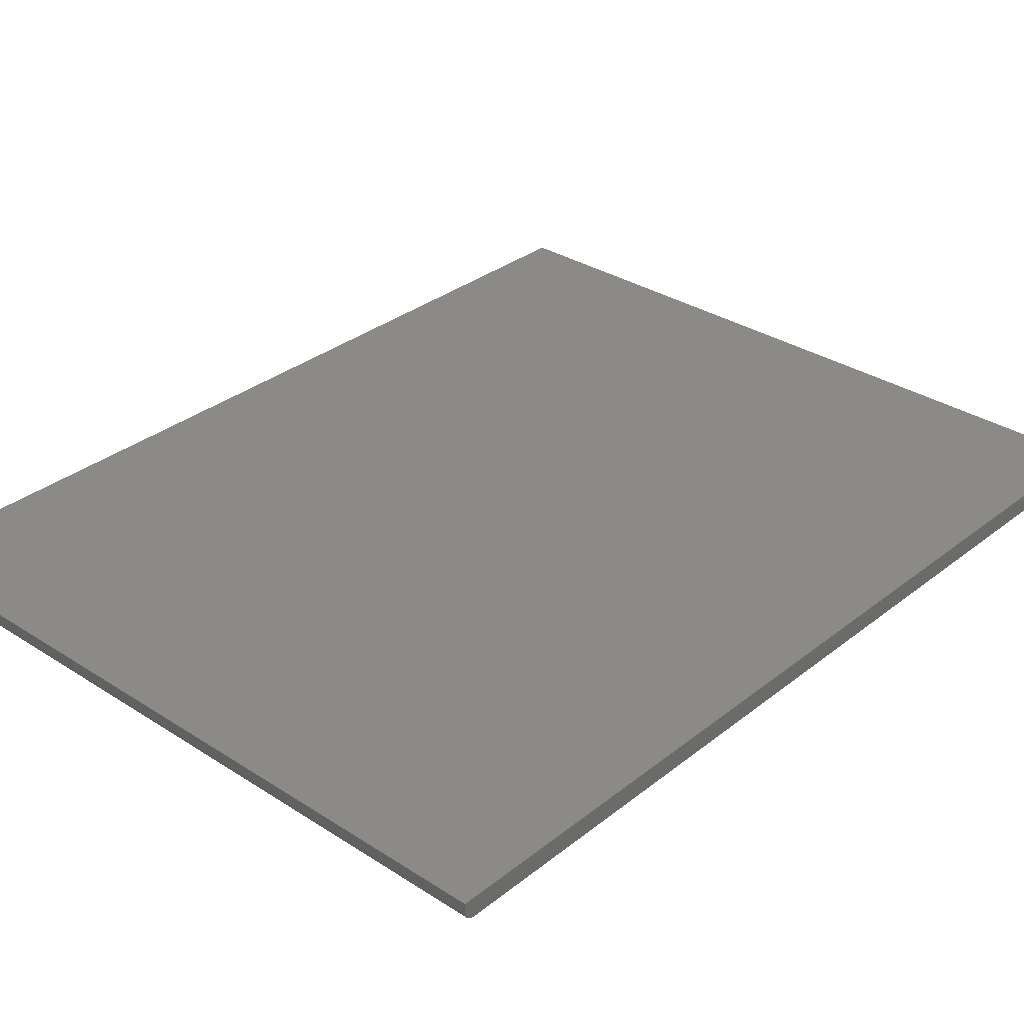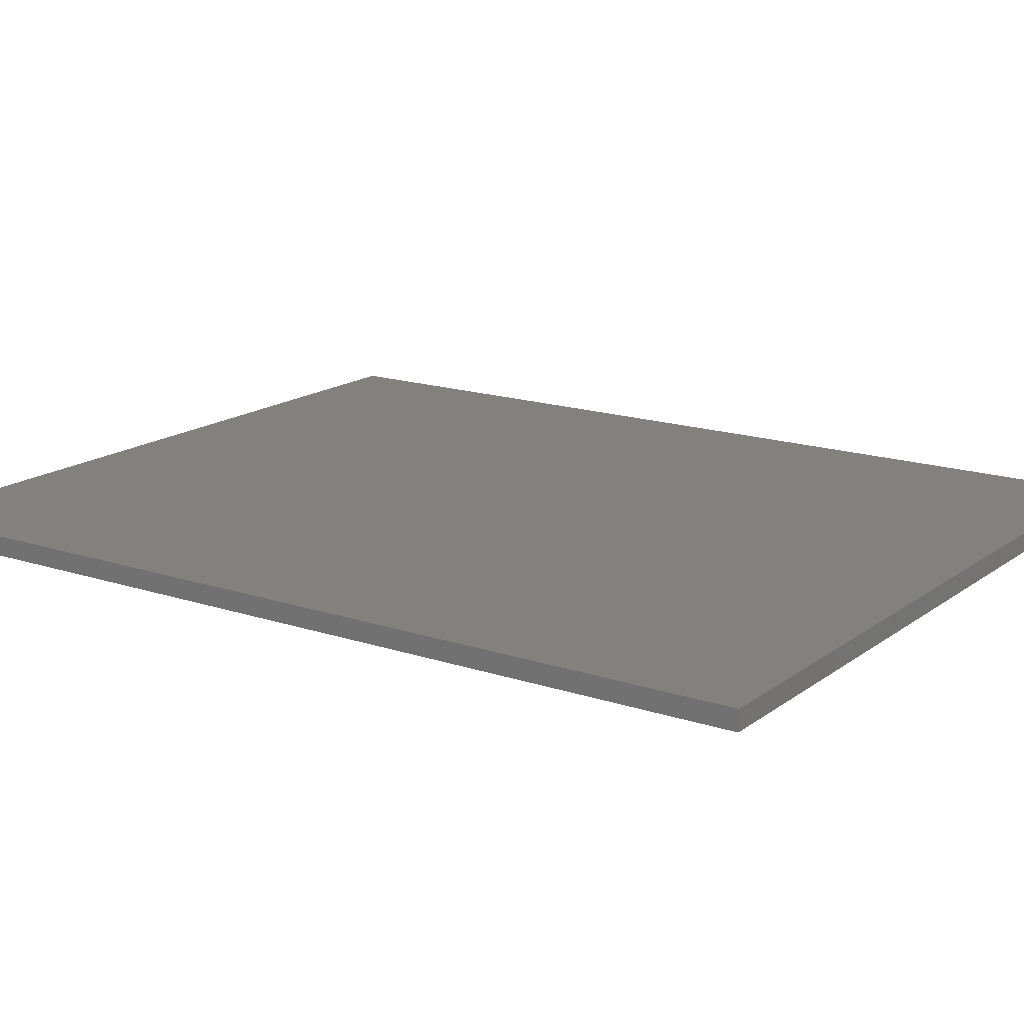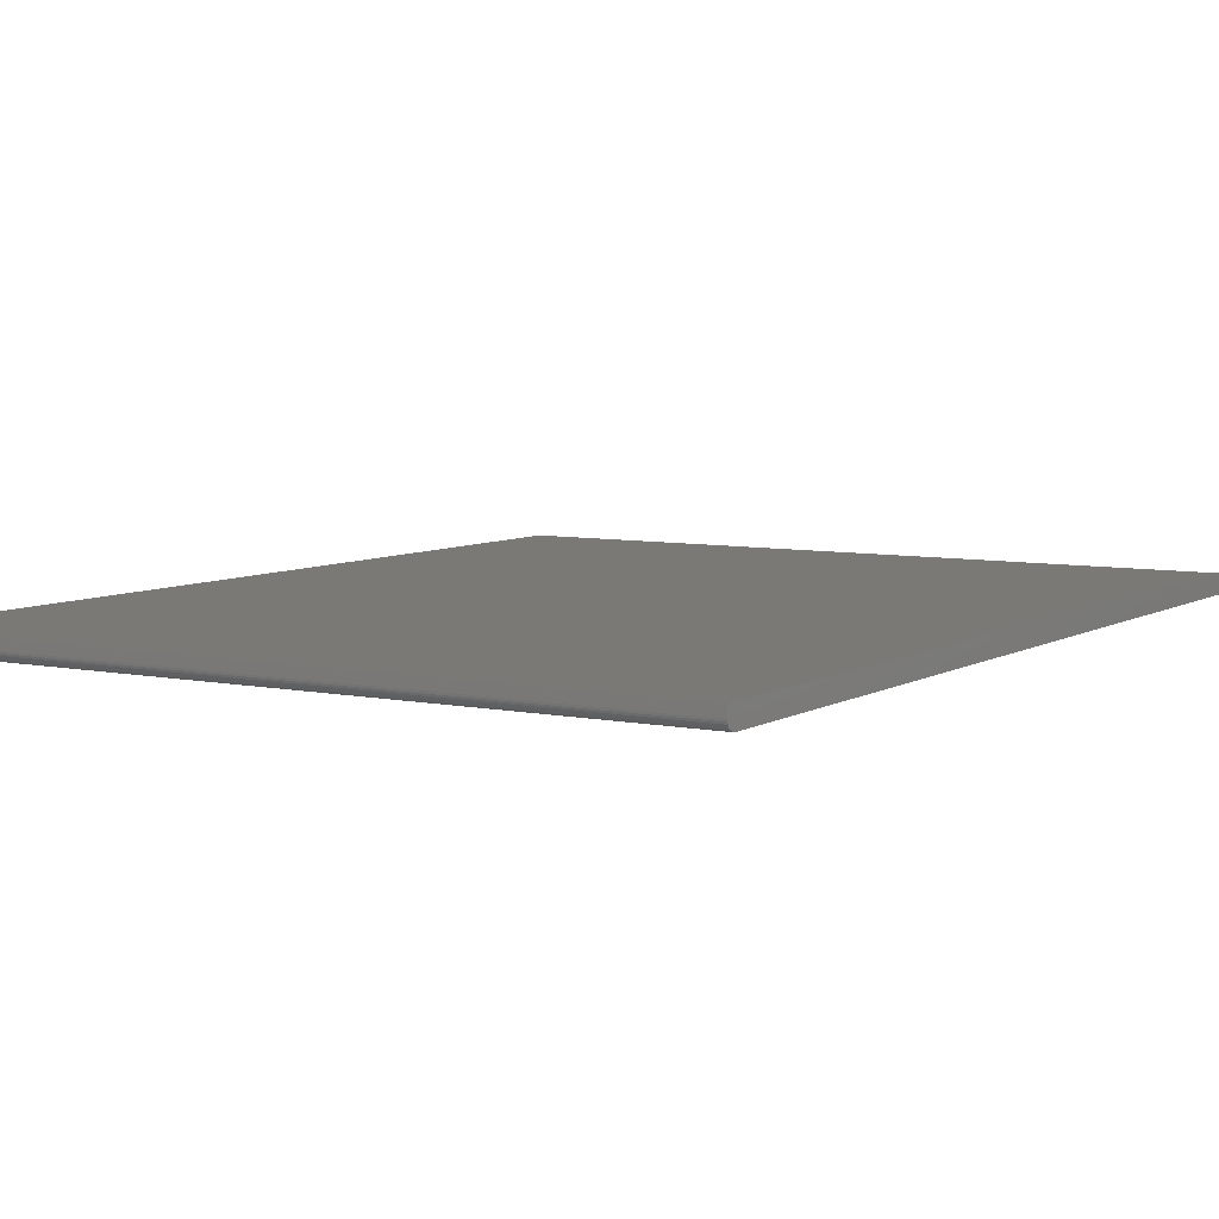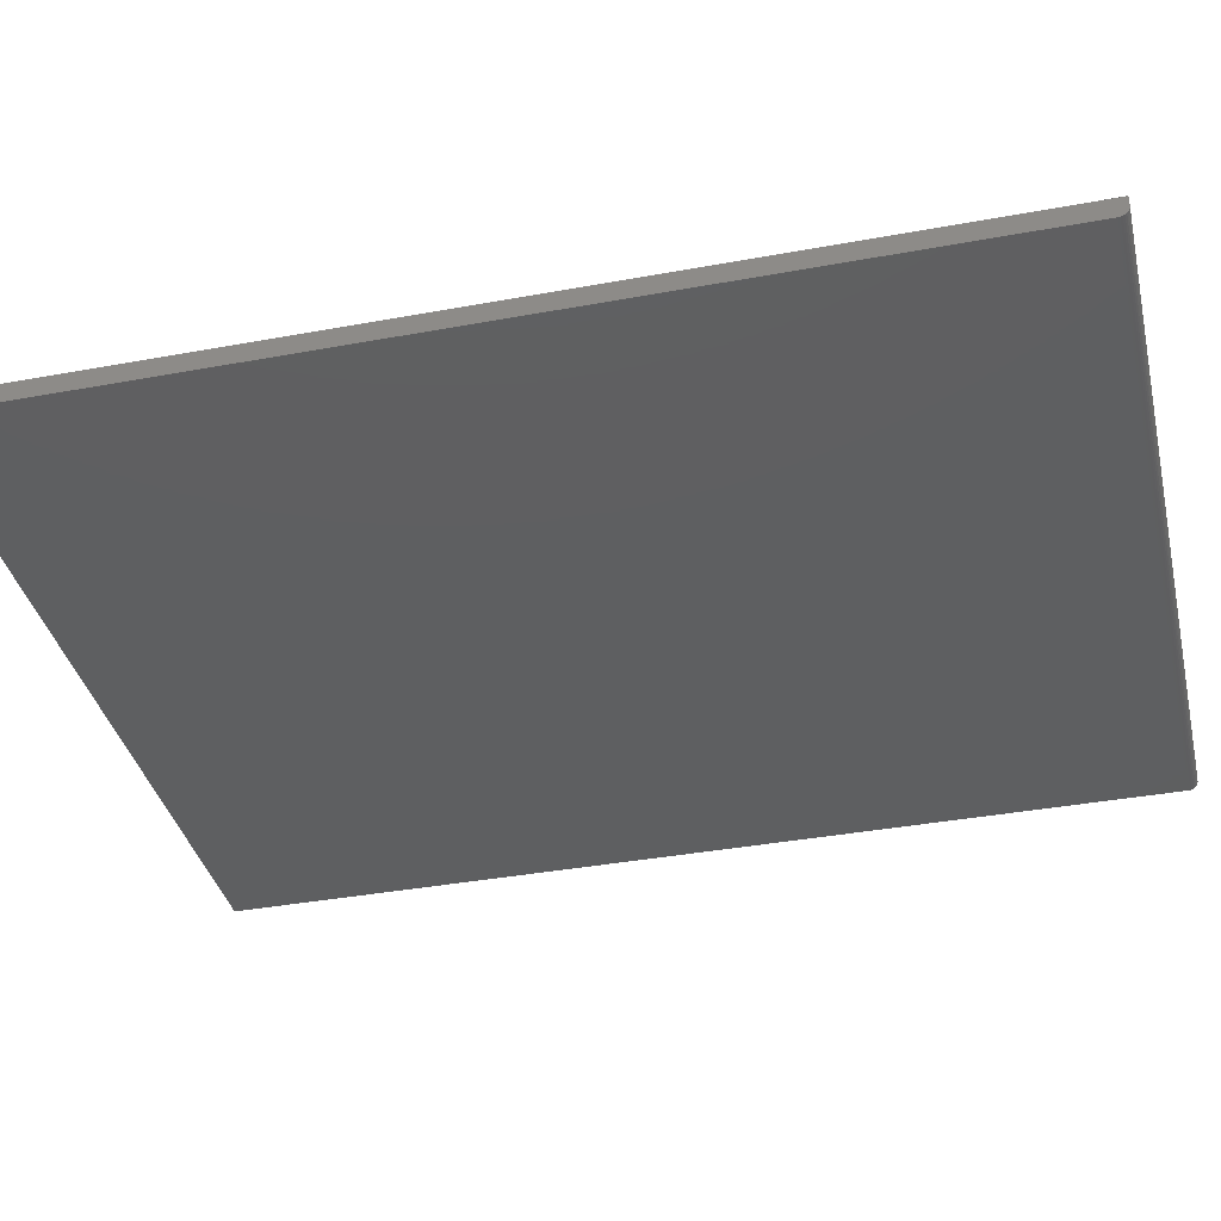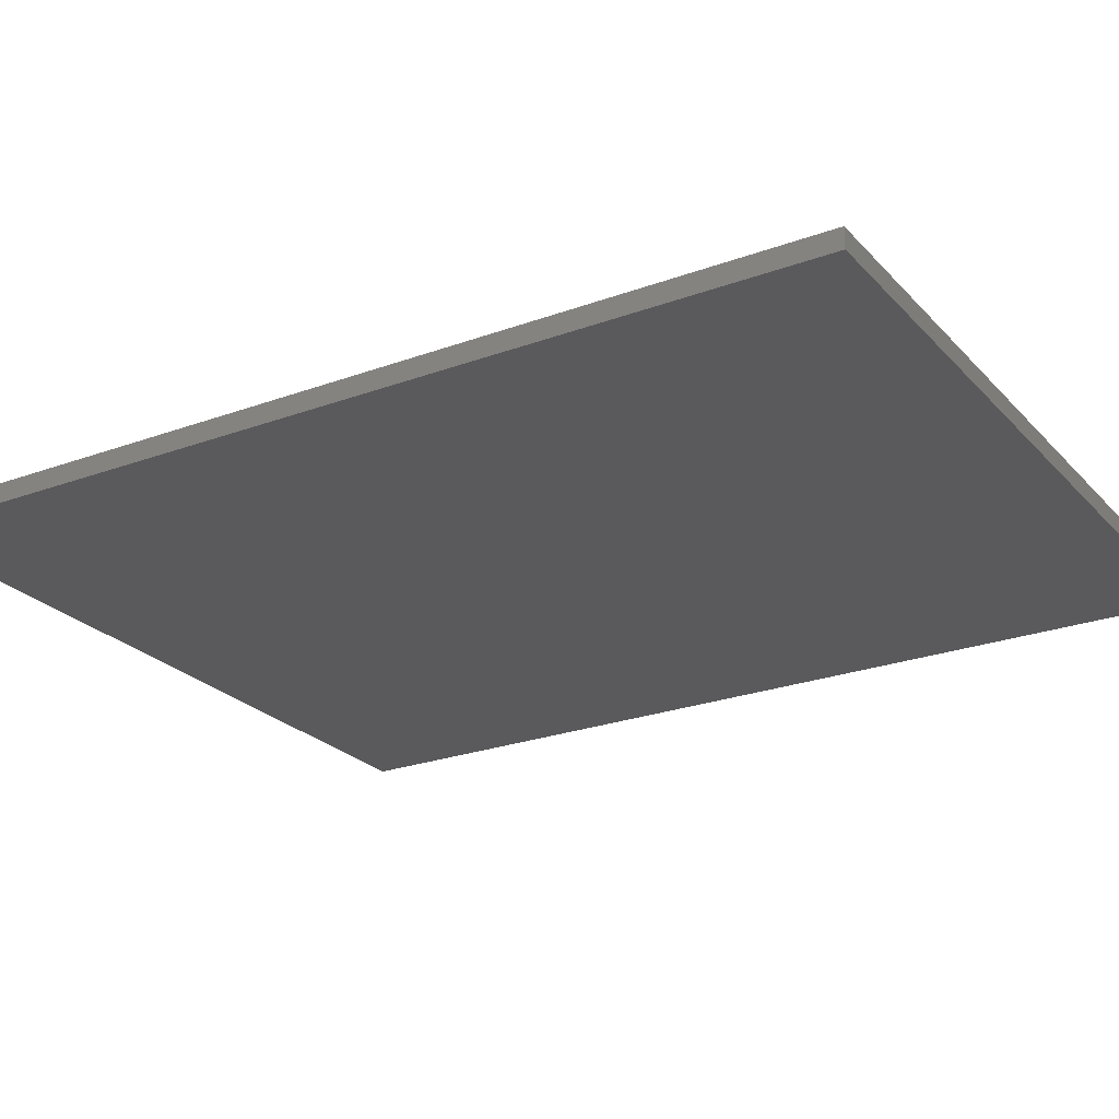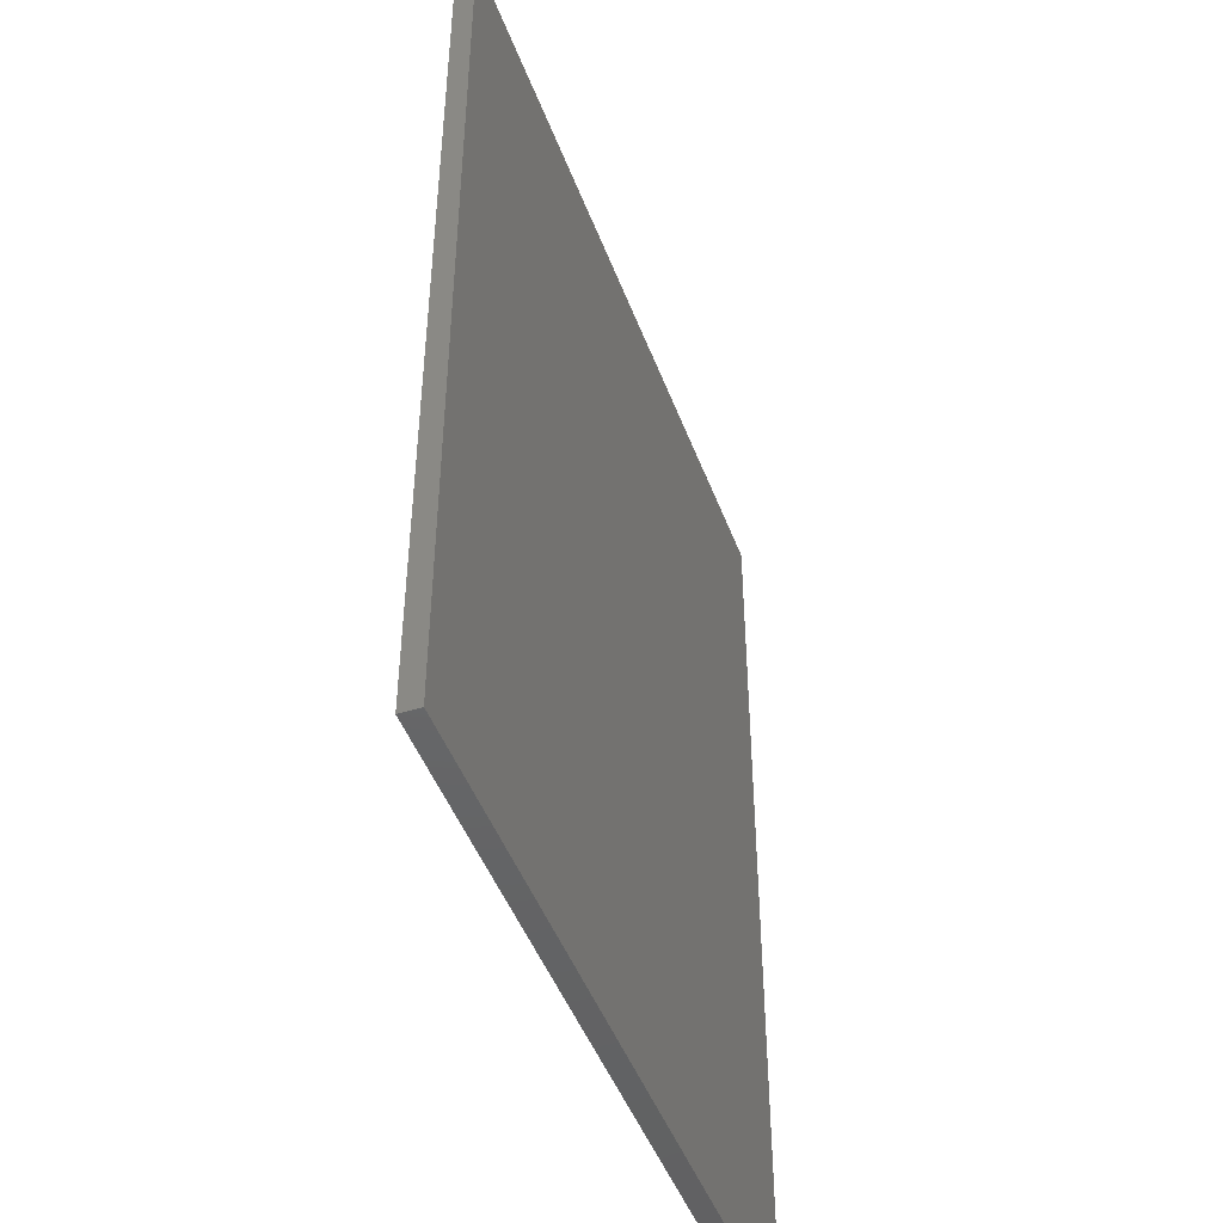
<metadata>
{"format":"stl","ext":"stl","renderer":"f3d","projection":"perspective","resolution":1024,"background":"white","views":[{"elev":32.0,"azim":42.2,"up":"+Y"},{"elev":16.3,"azim":124.4,"up":"+Y"},{"elev":6.7,"azim":31.5,"up":"+Y"},{"elev":-37.6,"azim":-76.7,"up":"+Y"},{"elev":-24.3,"azim":121.3,"up":"+Y"},{"elev":-46.9,"azim":-70.0,"up":"+Z"}]}
</metadata>
<code>
# stl→obj: 24 verts, 44 faces
v -0.6016 -0.01562 -0.75
v 0.5984 -0.01562 -0.75
v -0.6016 -0.01562 0.7344
v 0.5984 -0.01562 0.7344
v -0.6016 0.01562 -0.75
v -0.6016 -0.01532 0.7374
v -0.6016 -0.01444 0.7404
v -0.6016 -0.003048 0.7497
v -0.6016 1.665e-16 0.75
v -0.6016 -0.01299 0.7431
v -0.6016 -0.01105 0.7454
v -0.6016 -0.008681 0.7474
v -0.6016 -0.005979 0.7488
v -0.6016 0.01562 0.75
v 0.5984 2.998e-16 0.75
v 0.5984 0.01562 0.75
v 0.5984 -0.003048 0.7497
v 0.5984 -0.005979 0.7488
v 0.5984 -0.008681 0.7474
v 0.5984 -0.01105 0.7454
v 0.5984 -0.01299 0.7431
v 0.5984 -0.01444 0.7404
v 0.5984 -0.01532 0.7374
v 0.5984 0.01562 -0.75
f 1 2 3
f 3 2 4
f 5 1 3
f 3 6 7
f 8 9 7
f 8 7 10
f 8 10 11
f 8 11 12
f 8 12 13
f 9 14 7
f 7 14 5
f 7 5 3
f 15 16 9
f 9 16 14
f 15 17 18
f 16 15 18
f 16 18 19
f 16 19 20
f 16 20 21
f 16 21 22
f 16 22 23
f 16 23 4
f 16 4 2
f 16 2 24
f 15 9 17
f 17 9 8
f 17 8 18
f 18 8 13
f 18 13 19
f 19 13 12
f 19 12 20
f 20 12 11
f 20 11 21
f 21 11 10
f 21 10 22
f 22 10 7
f 22 7 23
f 23 7 6
f 23 6 4
f 4 6 3
f 5 14 24
f 24 14 16
f 1 5 2
f 2 5 24

</code>
